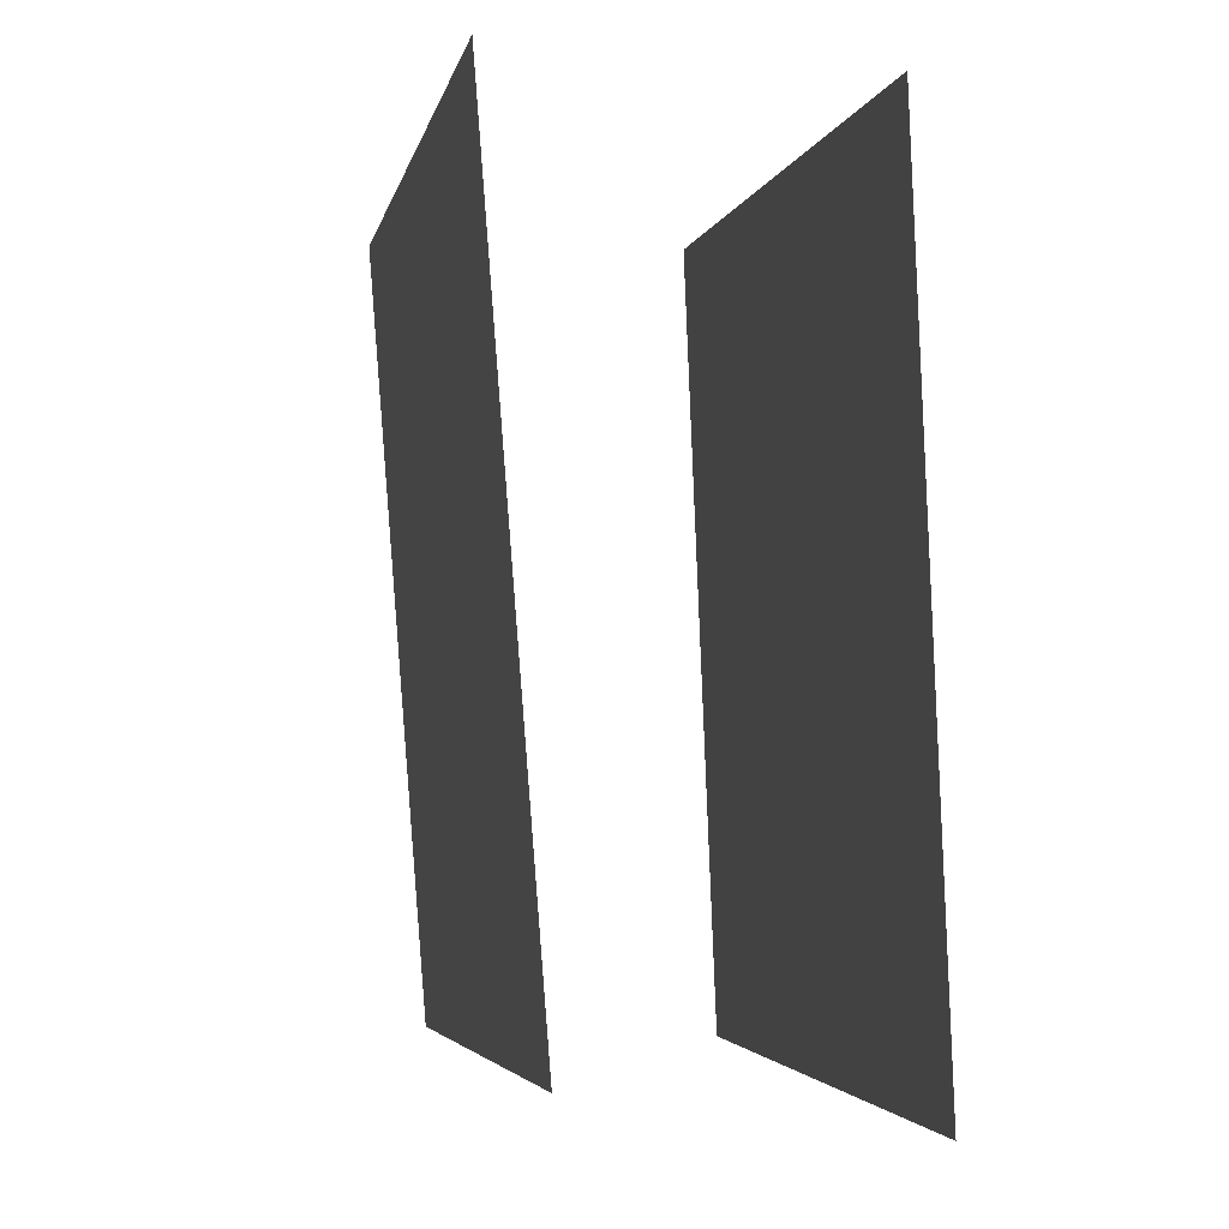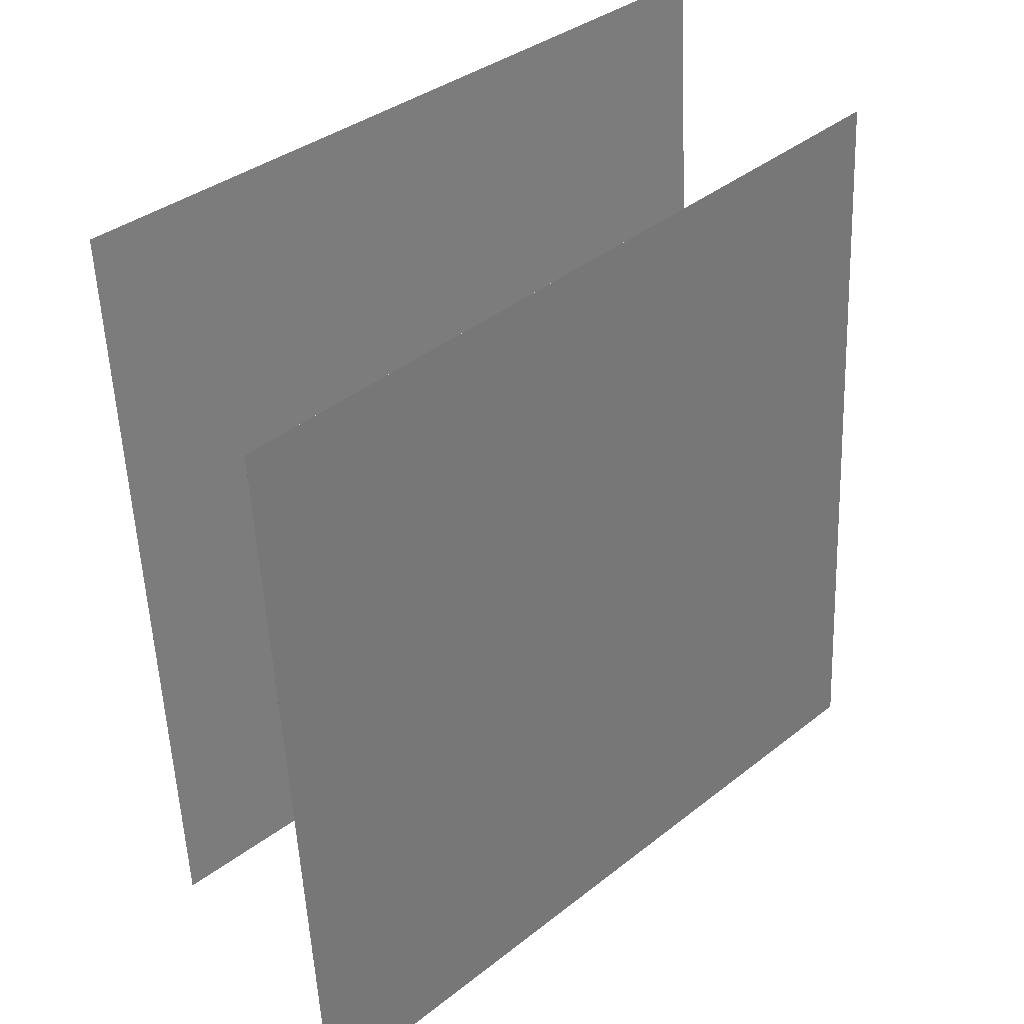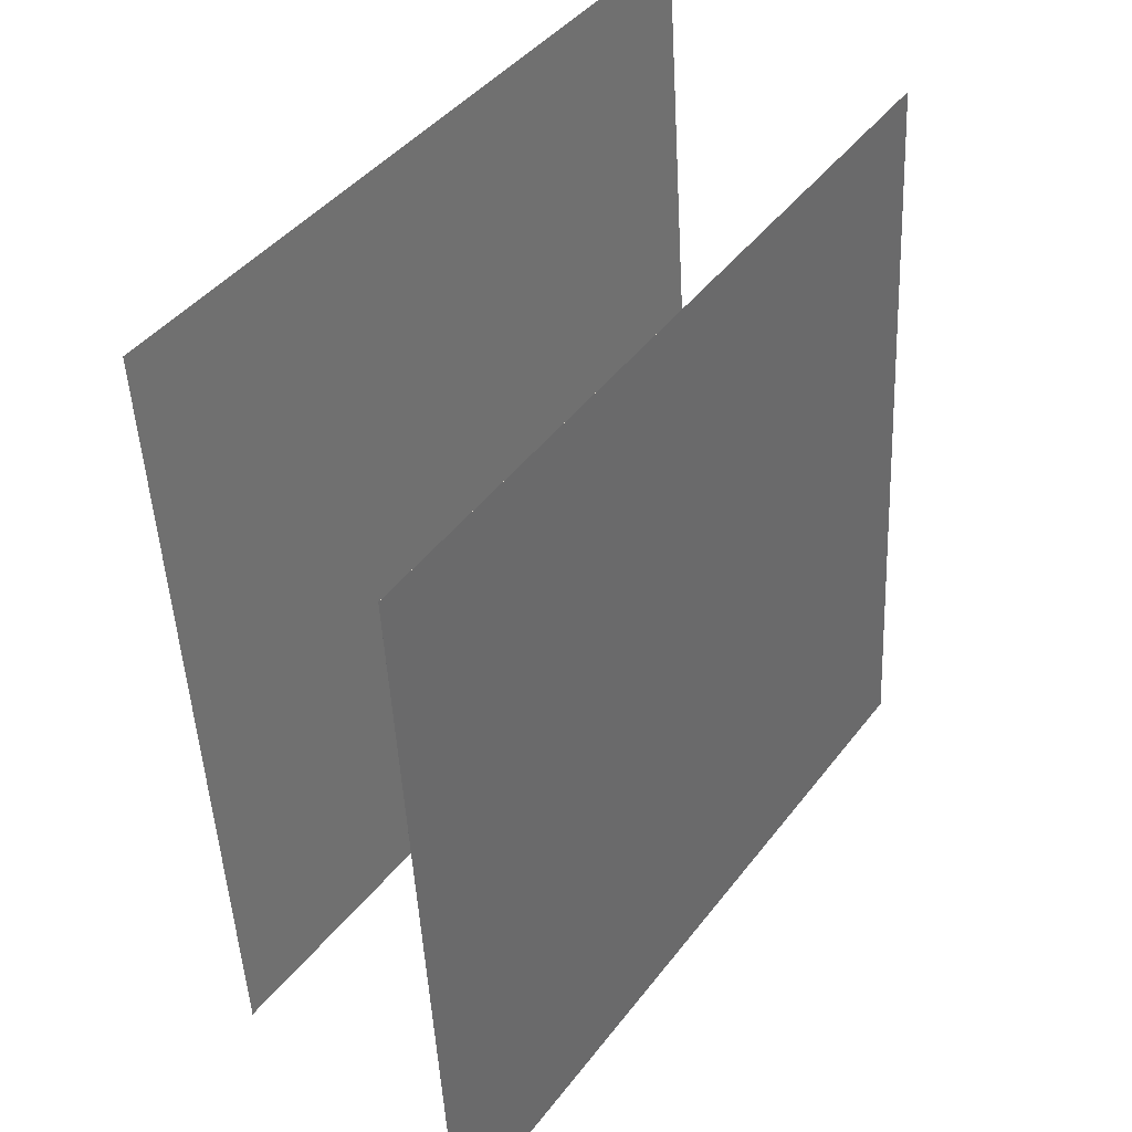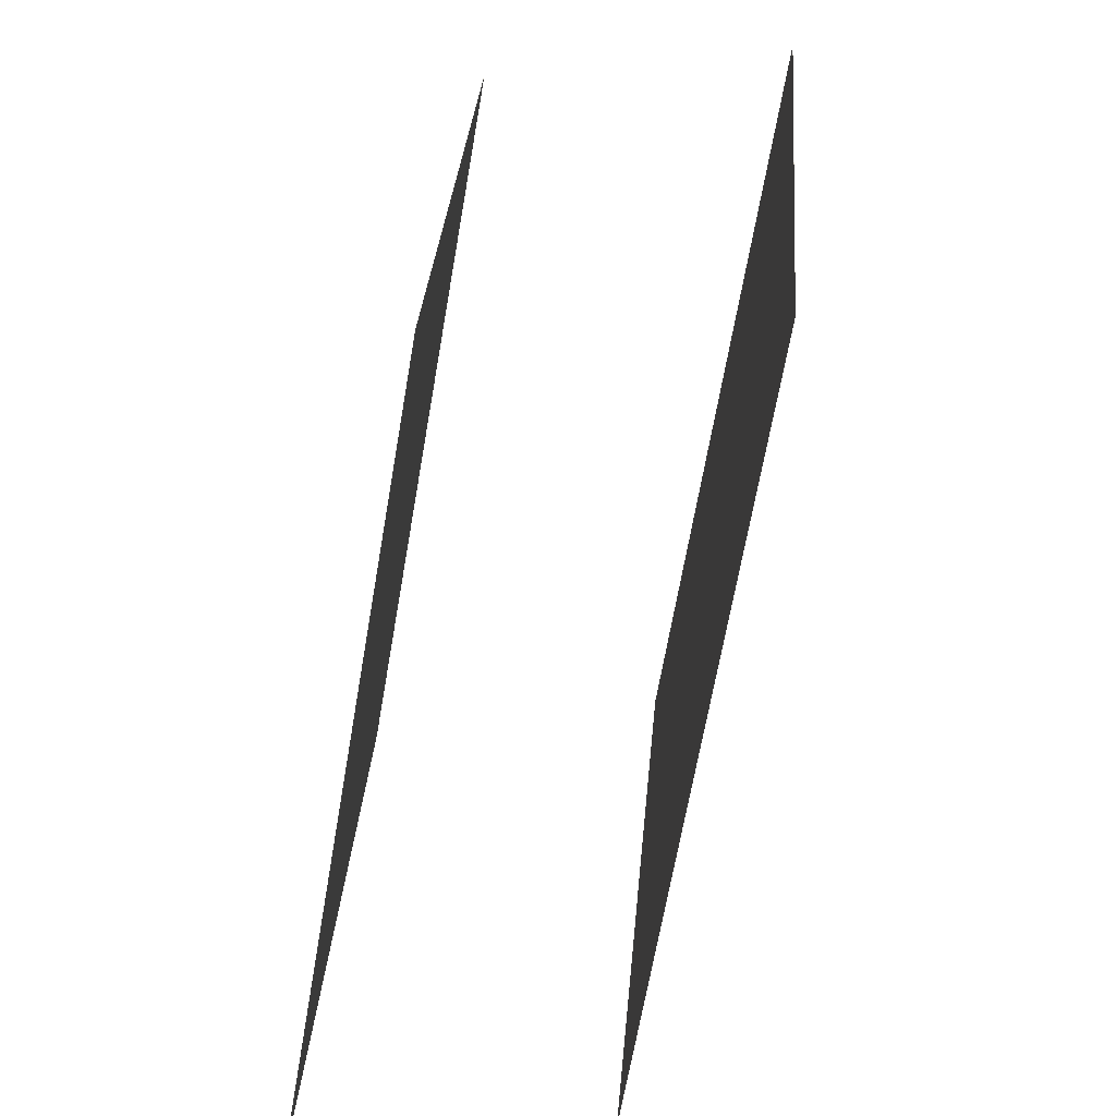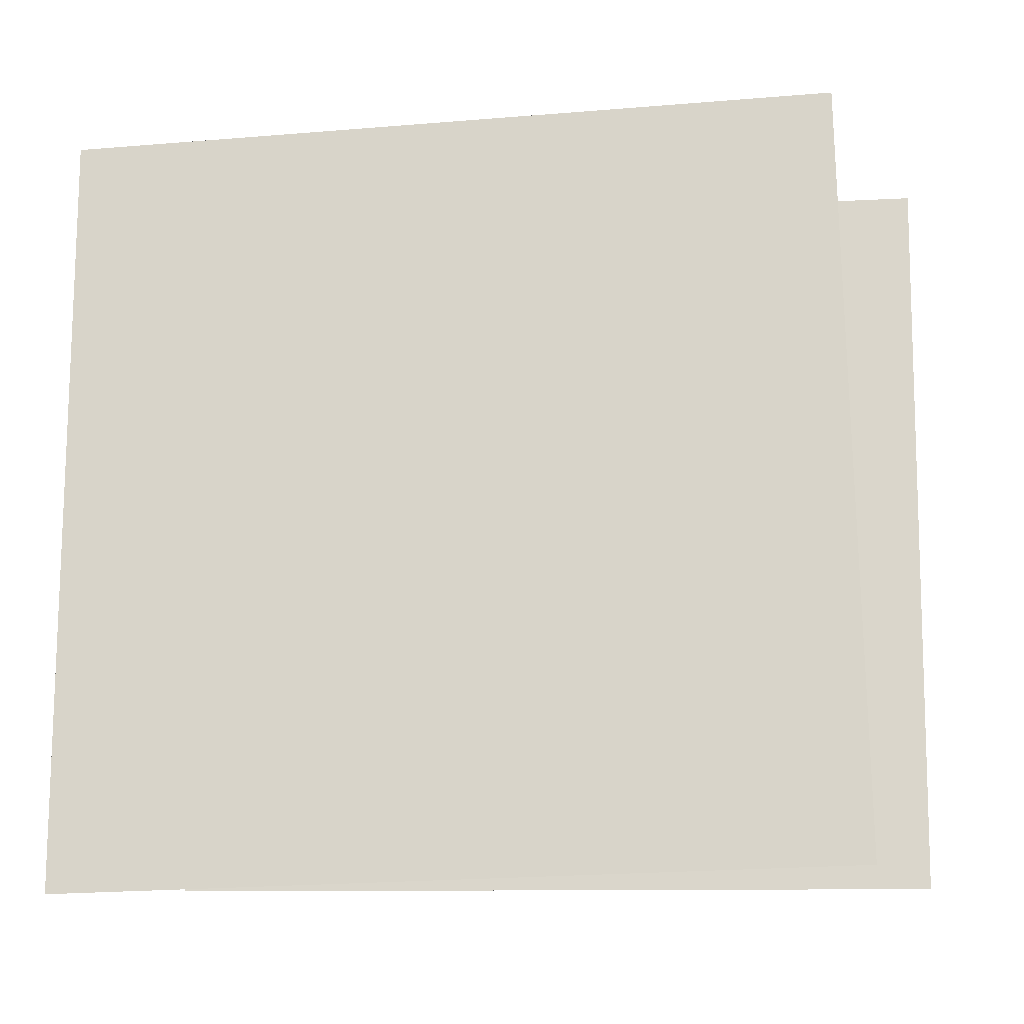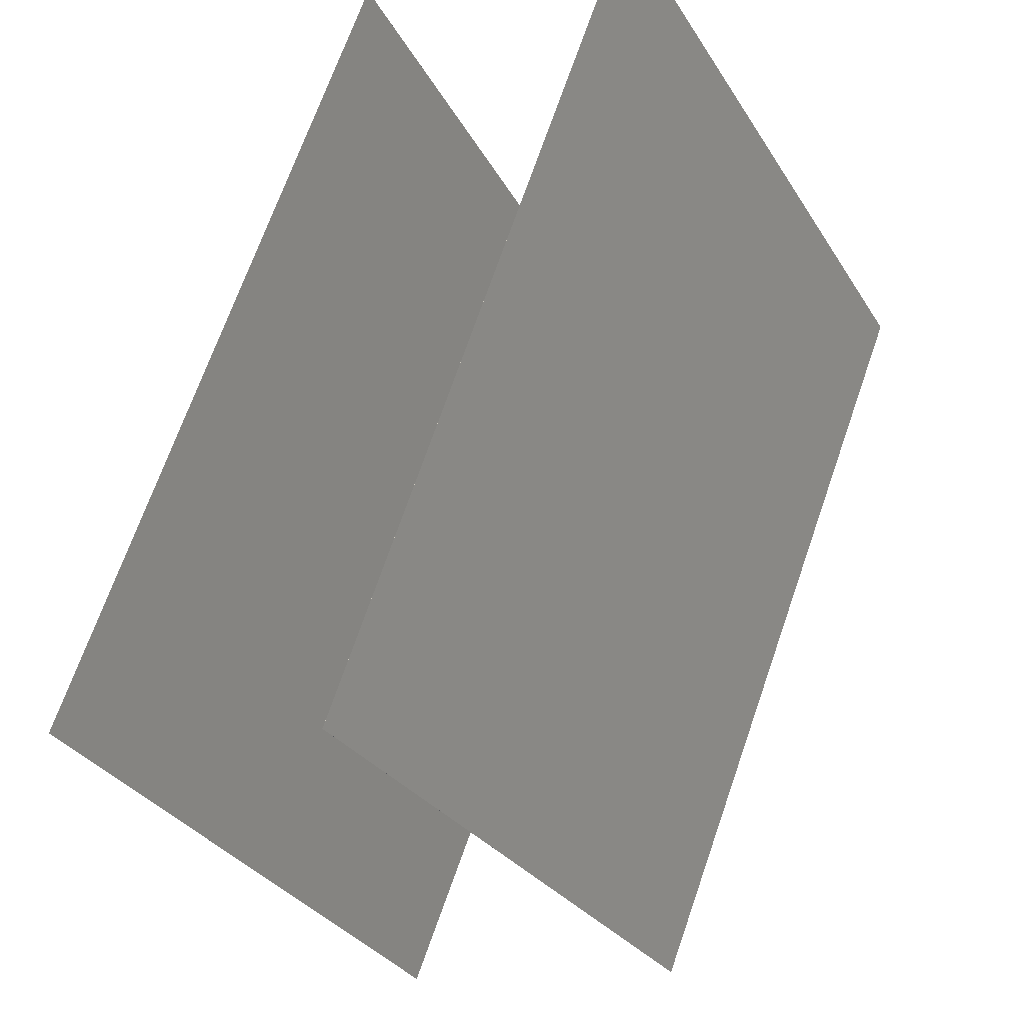
<metadata>
{"format":"obj","ext":"obj","renderer":"f3d","projection":"perspective","resolution":1024,"background":"white","views":[{"elev":-3.7,"azim":11.3,"up":"+Y"},{"elev":38.0,"azim":67.5,"up":"+Y"},{"elev":43.1,"azim":56.5,"up":"+Y"},{"elev":-64.1,"azim":-167.7,"up":"+Y"},{"elev":-15.4,"azim":120.1,"up":"+Y"},{"elev":-28.5,"azim":26.5,"up":"+Z"}]}
</metadata>
<code>
v -0.03417 0.4694 -0.4967
v -0.03419 0.4694 -0.4967
v 0.3411 0.4511 0.4291
v 0.3411 0.4511 0.4291
v 0.0009826 -0.5277 -0.5307
v 0.0009628 -0.5277 -0.5306
v 0.3763 -0.546 0.3952
v 0.3762 -0.546 0.3952
f 1.0 7.0 5.0
f 1.0 3.0 7.0
f 1.0 4.0 3.0
f 1.0 2.0 4.0
f 3.0 8.0 7.0
f 3.0 4.0 8.0
f 5.0 7.0 8.0
f 5.0 8.0 6.0
f 1.0 5.0 6.0
f 1.0 6.0 2.0
f 2.0 6.0 8.0
f 2.0 8.0 4.0
v -0.3599 -0.5159 -0.4614
v 0.009512 -0.5024 0.4666
v -0.4352 0.4795 -0.4459
v -0.06585 0.493 0.4821
v -0.3598 -0.5159 -0.4614
v 0.009525 -0.5024 0.4666
v -0.4352 0.4795 -0.4459
v -0.06584 0.493 0.4821
f 9.0 15.0 13.0
f 9.0 11.0 15.0
f 9.0 12.0 11.0
f 9.0 10.0 12.0
f 11.0 16.0 15.0
f 11.0 12.0 16.0
f 13.0 15.0 16.0
f 13.0 16.0 14.0
f 9.0 13.0 14.0
f 9.0 14.0 10.0
f 10.0 14.0 16.0
f 10.0 16.0 12.0

</code>
